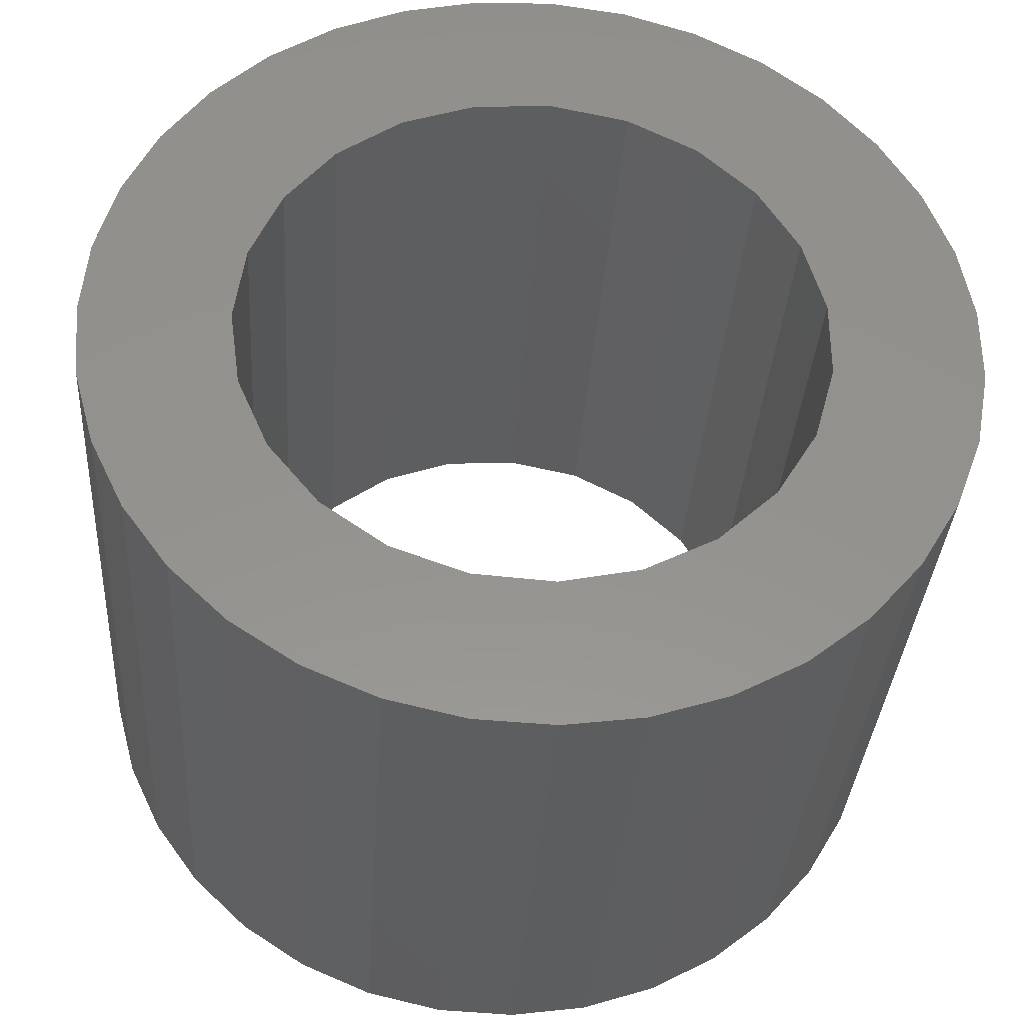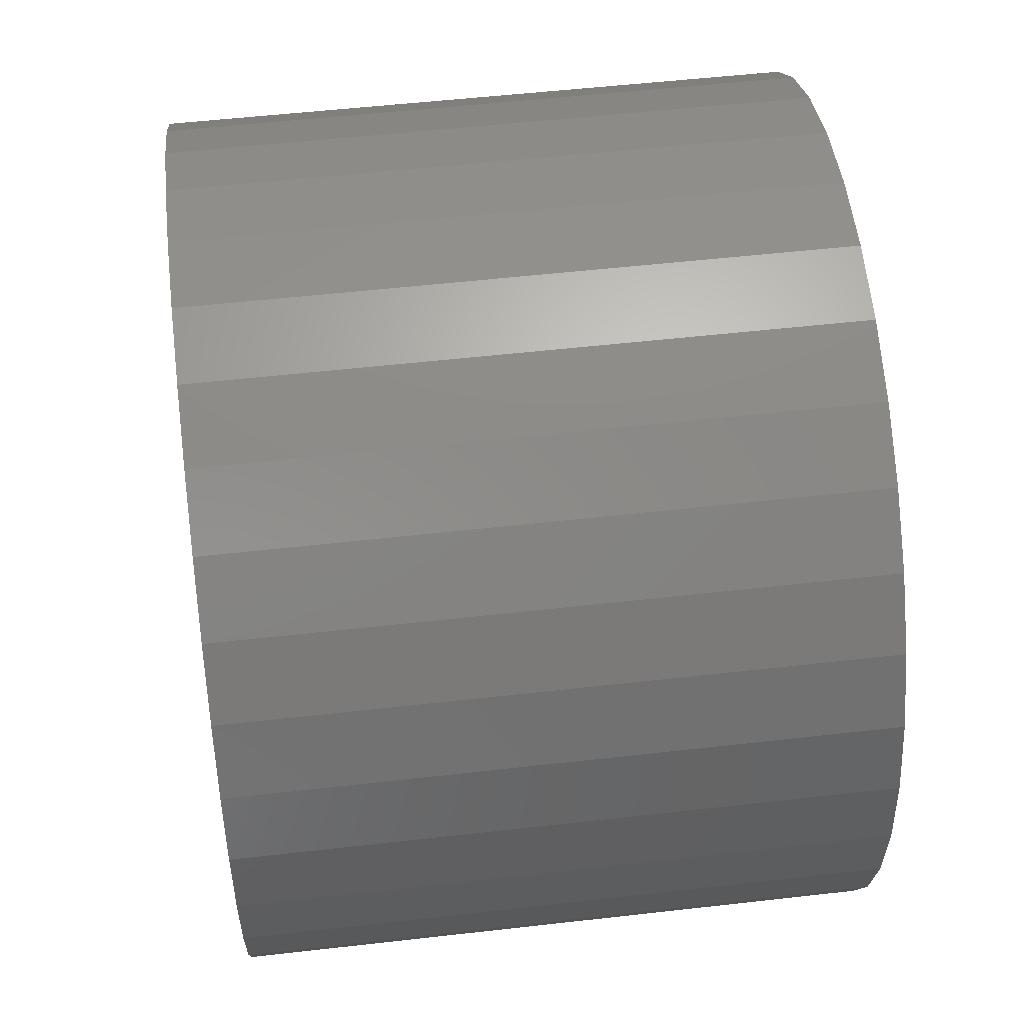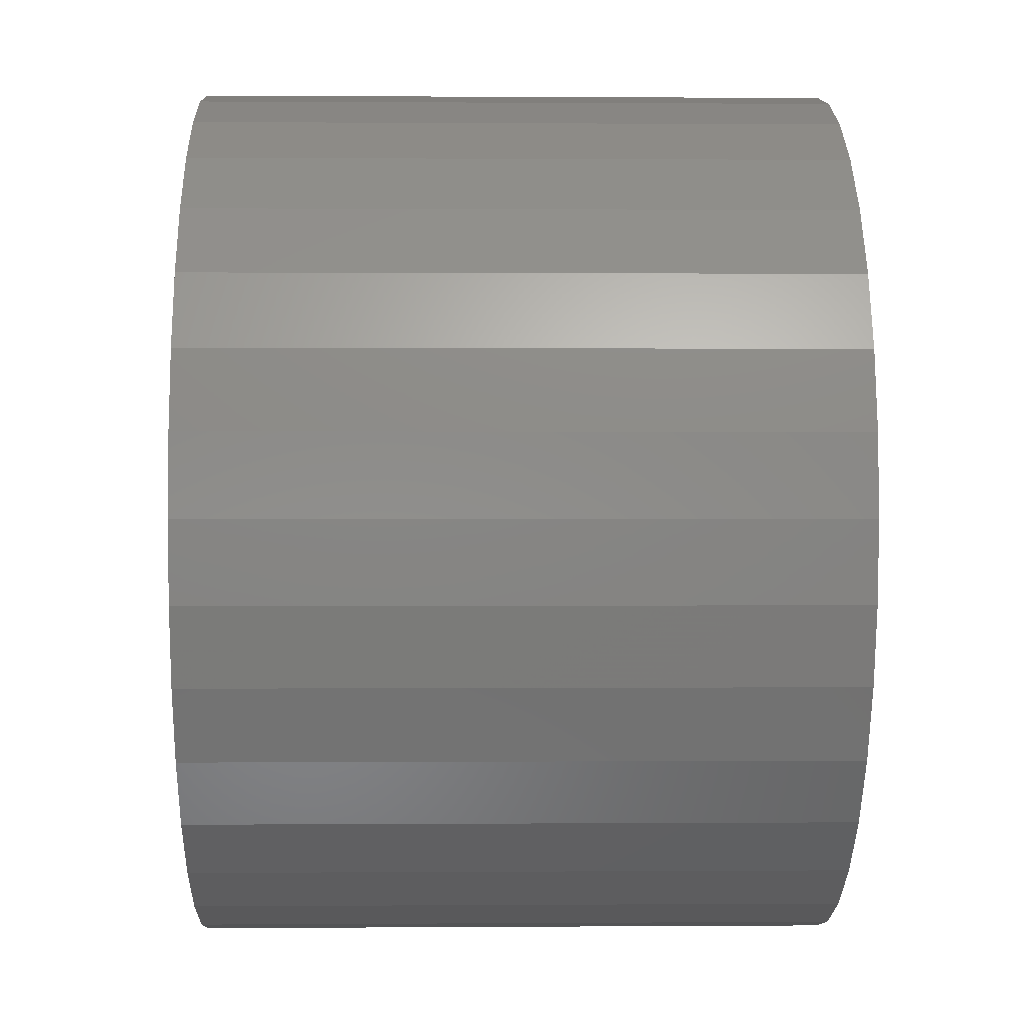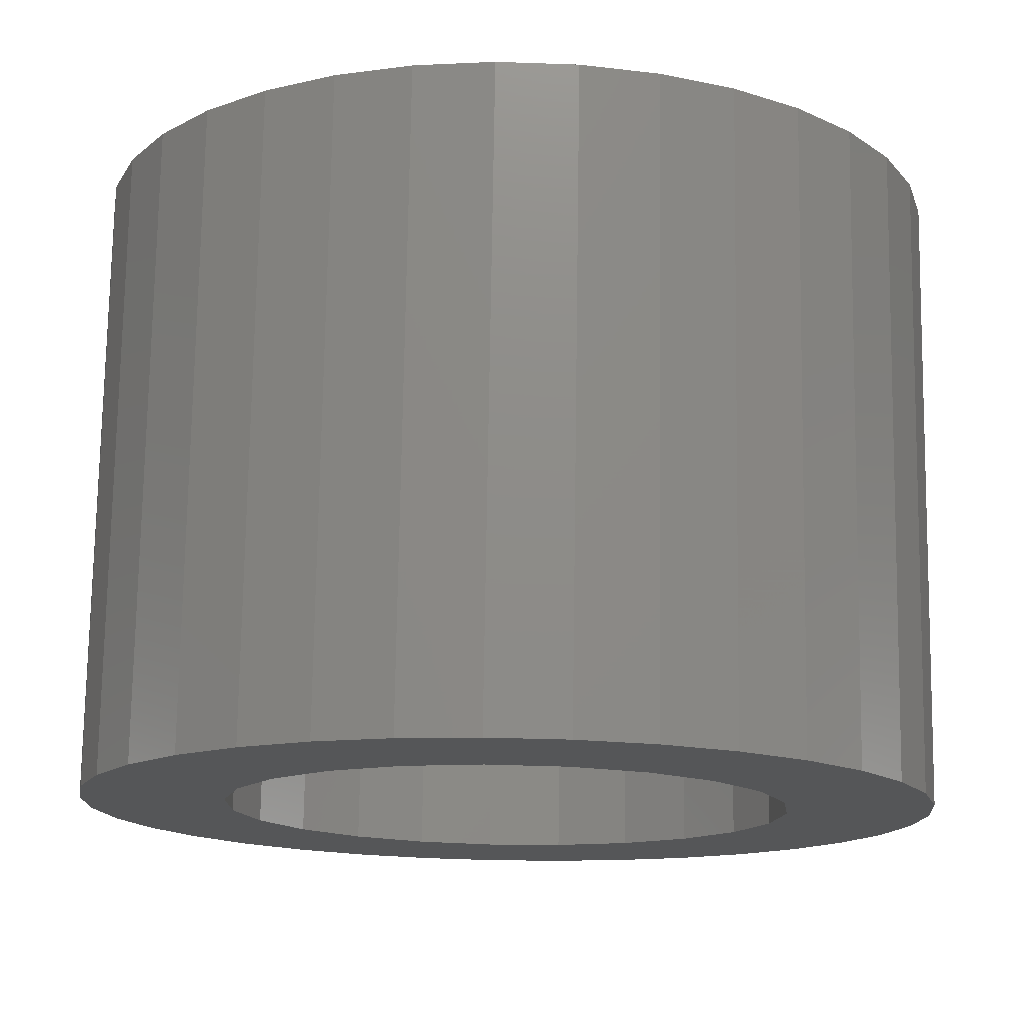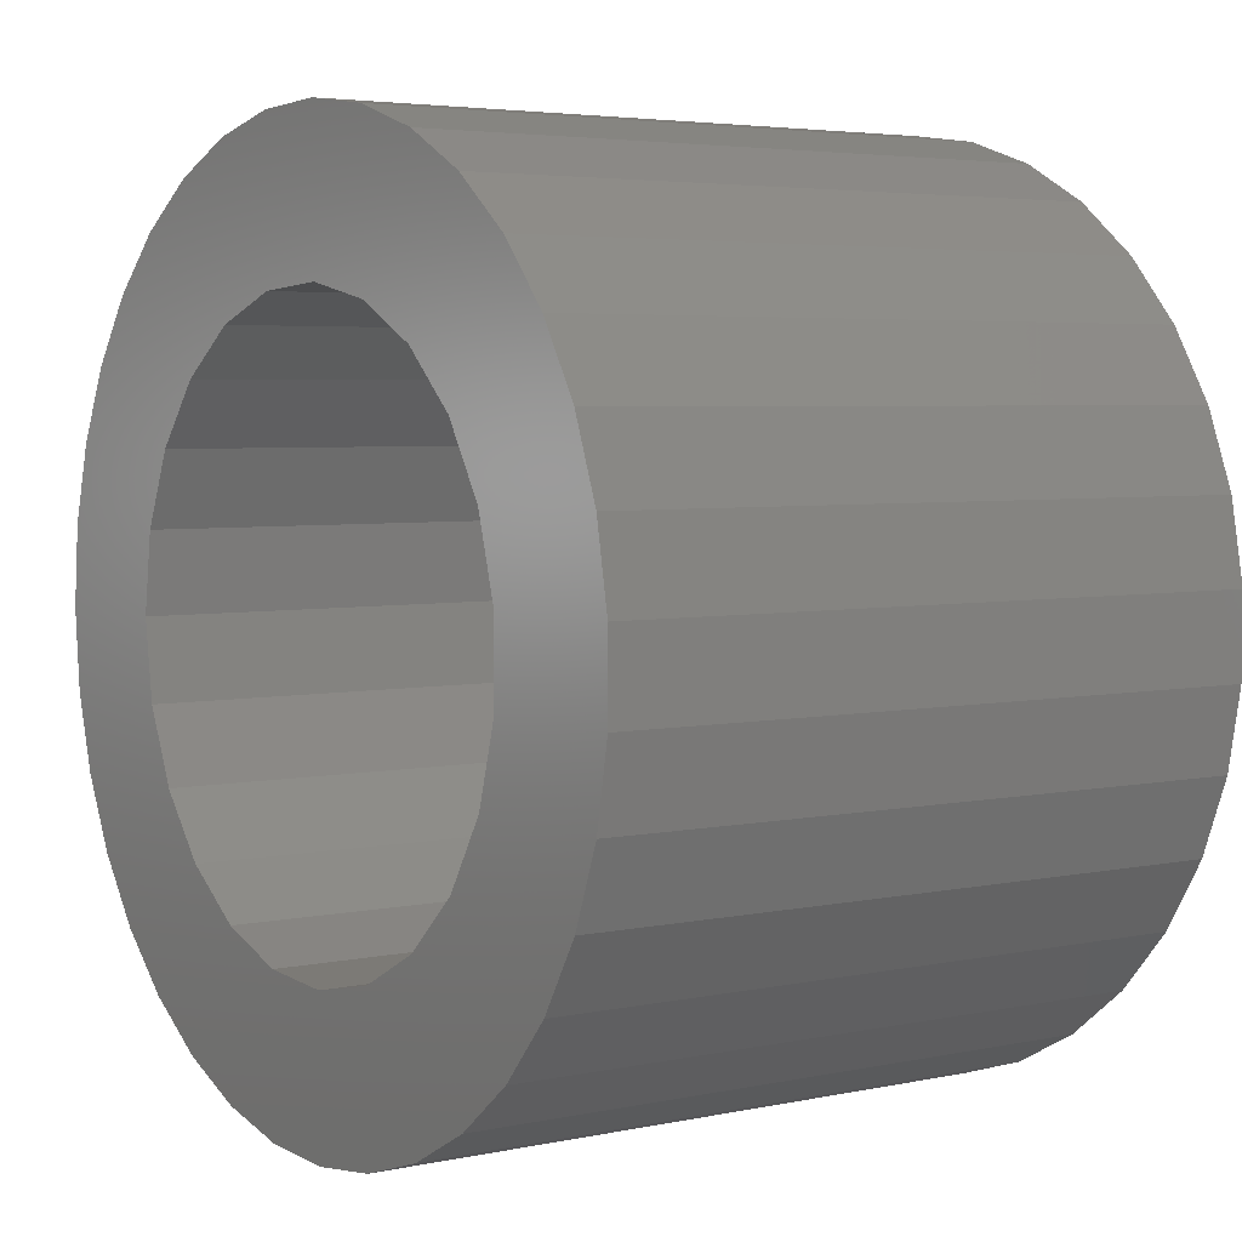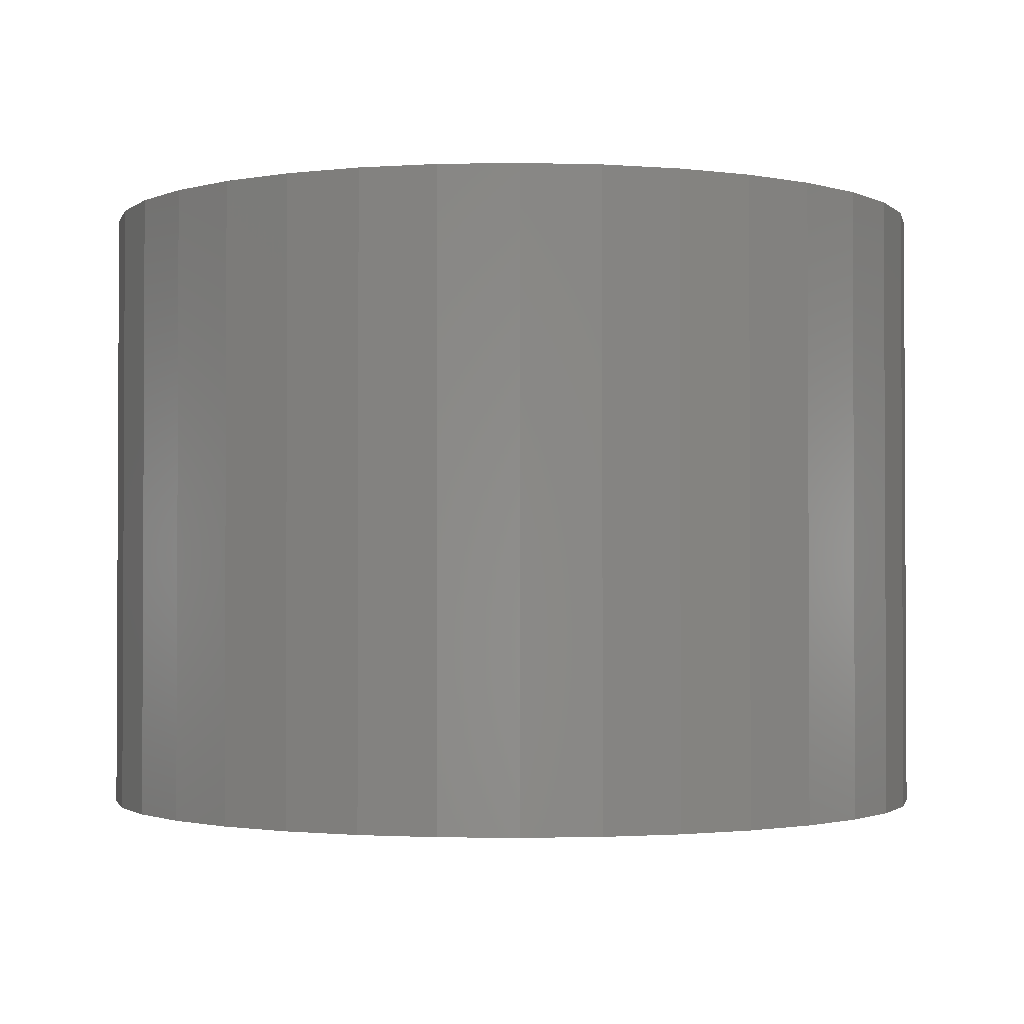
<metadata>
{"format":"stl","ext":"stl","renderer":"f3d","projection":"perspective","resolution":1024,"background":"white","views":[{"elev":-34.1,"azim":176.3,"up":"+Y"},{"elev":52.9,"azim":83.0,"up":"+Y"},{"elev":0.8,"azim":88.5,"up":"+Y"},{"elev":75.2,"azim":0.9,"up":"+Y"},{"elev":4.2,"azim":-125.1,"up":"+Y"},{"elev":-1.6,"azim":68.4,"up":"+Z"}]}
</metadata>
<code>
# stl→obj: 116 verts, 232 faces
v 32 24.75 7
v 31.96 25.24 3
v 31.96 25.24 7
v 32 24.75 3
v 26.51 24.5 3
v 26.51 25 7
v 26.51 25 3
v 26.51 24.5 7
v 29.62 27.48 3
v 29.13 27.5 7
v 29.62 27.48 7
v 29.13 27.5 3
v 29.13 22 3
v 29.62 22.02 7
v 29.13 22 7
v 29.62 22.02 3
v 31.32 26.56 3
v 30.96 26.9 7
v 31.32 26.56 7
v 30.96 26.9 3
v 27.03 26.37 3
v 27.35 26.74 7
v 27.35 26.74 3
v 27.03 26.37 7
v 28.17 27.28 3
v 27.73 27.05 7
v 28.17 27.28 7
v 27.73 27.05 3
v 31.82 25.72 7
v 31.61 26.16 3
v 31.61 26.16 7
v 31.82 25.72 3
v 30.55 27.17 3
v 30.1 27.37 7
v 30.55 27.17 7
v 30.1 27.37 3
v 26.6 25.48 3
v 26.77 25.94 7
v 26.77 25.94 3
v 26.6 25.48 7
v 31.07 24.75 7
v 31.01 25.24 7
v 31.96 24.26 7
v 30.81 25.7 7
v 31.01 24.26 7
v 31.82 23.78 7
v 30.81 23.8 7
v 30.5 26.08 7
v 30.09 26.37 7
v 29.62 26.54 7
v 29.13 26.57 7
v 28.64 27.43 7
v 28.64 26.47 7
v 28.2 26.24 7
v 27.83 25.9 7
v 27.58 25.48 7
v 31.61 23.34 7
v 31.32 22.94 7
v 30.5 23.42 7
v 30.96 22.6 7
v 30.09 23.13 7
v 30.55 22.33 7
v 30.1 22.13 7
v 29.62 22.96 7
v 29.13 22.93 7
v 28.64 22.07 7
v 28.64 23.03 7
v 28.17 22.22 7
v 28.2 23.26 7
v 27.35 22.76 7
v 27.83 23.6 7
v 27.73 22.45 7
v 27.03 23.13 7
v 27.58 24.02 7
v 26.6 24.02 7
v 27.44 24.5 7
v 27.44 25 7
v 26.77 23.56 7
v 28.64 27.43 3
v 31.96 24.26 3
v 31.07 24.75 3
v 31.01 24.26 3
v 31.82 23.78 3
v 30.81 23.8 3
v 31.61 23.34 3
v 31.01 25.24 3
v 31.32 22.94 3
v 30.81 25.7 3
v 30.5 23.42 3
v 30.96 22.6 3
v 30.09 23.13 3
v 30.55 22.33 3
v 30.1 22.13 3
v 29.62 22.96 3
v 29.13 22.93 3
v 28.64 22.07 3
v 28.64 23.03 3
v 28.17 22.22 3
v 28.2 23.26 3
v 27.73 22.45 3
v 27.35 22.76 3
v 27.83 23.6 3
v 27.03 23.13 3
v 26.77 23.56 3
v 27.58 24.02 3
v 30.5 26.08 3
v 30.09 26.37 3
v 29.62 26.54 3
v 29.13 26.57 3
v 28.64 26.47 3
v 28.2 26.24 3
v 27.83 25.9 3
v 27.58 25.48 3
v 27.44 25 3
v 26.6 24.02 3
v 27.44 24.5 3
f 1 2 3
f 2 1 4
f 5 6 7
f 6 5 8
f 9 10 11
f 10 9 12
f 13 14 15
f 14 13 16
f 17 18 19
f 18 17 20
f 21 22 23
f 22 21 24
f 25 26 27
f 26 25 28
f 29 30 31
f 30 29 32
f 3 32 29
f 32 3 2
f 31 17 19
f 17 31 30
f 33 34 35
f 34 33 36
f 36 11 34
f 11 36 9
f 20 35 18
f 35 20 33
f 37 38 39
f 38 37 40
f 39 24 21
f 24 39 38
f 7 40 37
f 40 7 6
f 41 1 3
f 42 3 29
f 1 41 43
f 44 29 31
f 45 43 41
f 44 31 19
f 43 45 46
f 47 46 45
f 3 42 41
f 48 19 18
f 29 44 42
f 49 18 35
f 19 48 44
f 49 35 34
f 18 49 48
f 34 50 49
f 11 50 34
f 51 11 10
f 11 51 50
f 52 51 10
f 51 52 53
f 27 53 52
f 53 27 54
f 26 54 27
f 22 54 26
f 54 22 55
f 24 55 22
f 38 56 24
f 55 24 56
f 46 47 57
f 57 47 58
f 59 58 47
f 58 59 60
f 61 60 59
f 60 61 62
f 62 61 63
f 64 63 61
f 64 14 63
f 65 14 64
f 14 65 15
f 66 65 67
f 65 66 15
f 68 67 69
f 67 68 66
f 70 69 71
f 69 72 68
f 73 71 74
f 75 74 76
f 69 70 72
f 40 56 38
f 56 40 77
f 71 73 70
f 6 77 40
f 74 78 73
f 77 6 76
f 74 75 78
f 8 76 6
f 76 8 75
f 28 22 26
f 22 28 23
f 12 52 10
f 52 12 79
f 43 4 1
f 4 43 80
f 81 4 80
f 82 80 83
f 4 81 2
f 84 83 85
f 86 2 81
f 84 85 87
f 2 86 32
f 88 32 86
f 80 82 81
f 89 87 90
f 83 84 82
f 91 90 92
f 87 89 84
f 91 92 93
f 90 91 89
f 93 94 91
f 16 94 93
f 95 16 13
f 16 95 94
f 96 95 13
f 95 96 97
f 98 97 96
f 97 98 99
f 100 99 98
f 101 99 100
f 99 101 102
f 103 102 101
f 104 105 103
f 102 103 105
f 32 88 30
f 30 88 17
f 106 17 88
f 17 106 20
f 107 20 106
f 20 107 33
f 33 107 36
f 108 36 107
f 108 9 36
f 109 9 108
f 9 109 12
f 79 109 110
f 109 79 12
f 25 110 111
f 110 25 79
f 23 111 112
f 111 28 25
f 21 112 113
f 37 113 114
f 111 23 28
f 115 105 104
f 105 115 116
f 112 21 23
f 5 116 115
f 113 39 21
f 116 5 114
f 113 37 39
f 7 114 5
f 114 7 37
f 16 63 14
f 63 16 93
f 79 27 52
f 27 79 25
f 57 83 46
f 83 57 85
f 98 66 68
f 66 98 96
f 92 60 62
f 60 92 90
f 93 62 63
f 62 93 92
f 46 80 43
f 80 46 83
f 96 15 66
f 15 96 13
f 100 68 72
f 68 100 98
f 101 73 103
f 73 101 70
f 103 78 104
f 78 103 73
f 104 75 115
f 75 104 78
f 115 8 5
f 8 115 75
f 90 58 60
f 58 90 87
f 101 72 70
f 72 101 100
f 58 85 57
f 85 58 87
f 81 42 86
f 42 81 41
f 76 114 77
f 114 76 116
f 109 50 51
f 50 109 108
f 94 65 64
f 65 94 95
f 89 47 84
f 47 89 59
f 88 48 106
f 48 88 44
f 86 44 88
f 44 86 42
f 107 48 49
f 48 107 106
f 112 54 55
f 54 112 111
f 56 112 55
f 112 56 113
f 111 53 54
f 53 111 110
f 99 71 69
f 71 99 102
f 108 49 50
f 49 108 107
f 77 113 56
f 113 77 114
f 110 51 53
f 51 110 109
f 82 41 81
f 41 82 45
f 84 45 82
f 45 84 47
f 97 69 67
f 69 97 99
f 89 61 59
f 61 89 91
f 91 64 61
f 64 91 94
f 95 67 65
f 67 95 97
f 71 105 74
f 105 71 102
f 74 116 76
f 116 74 105

</code>
